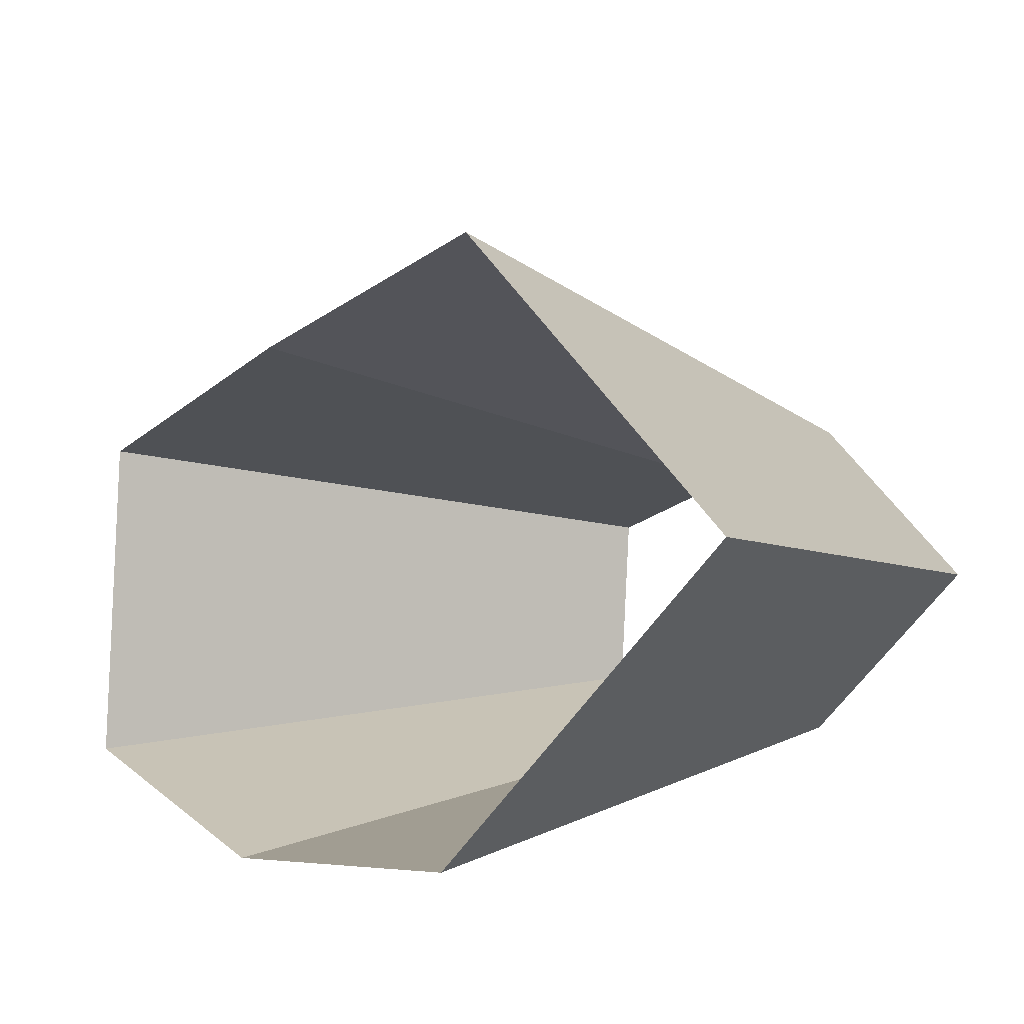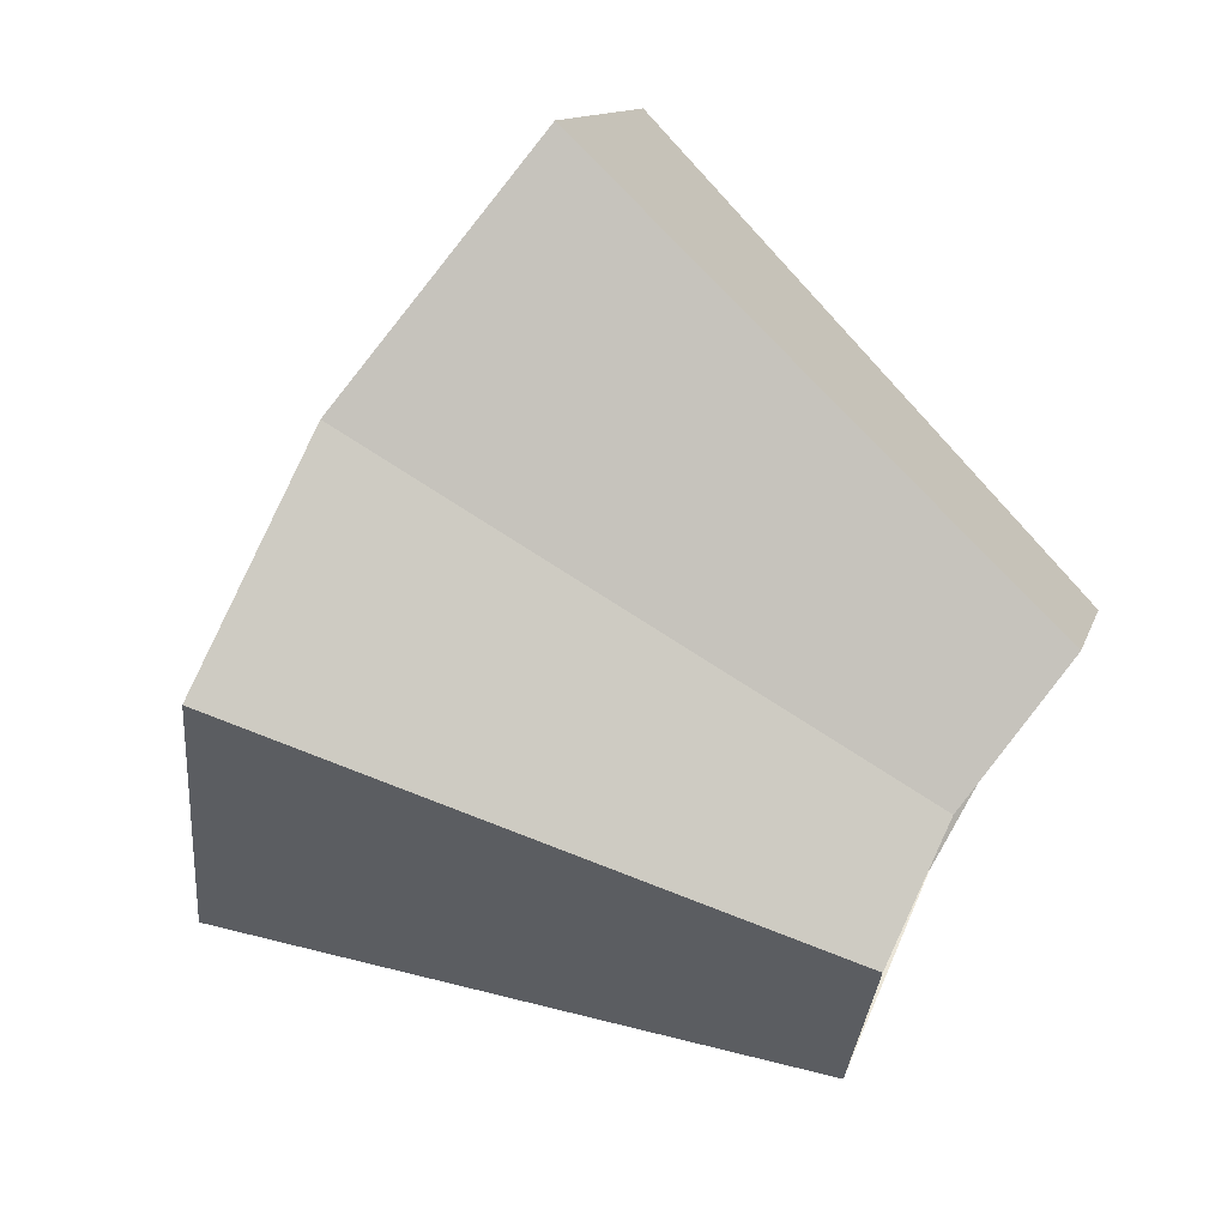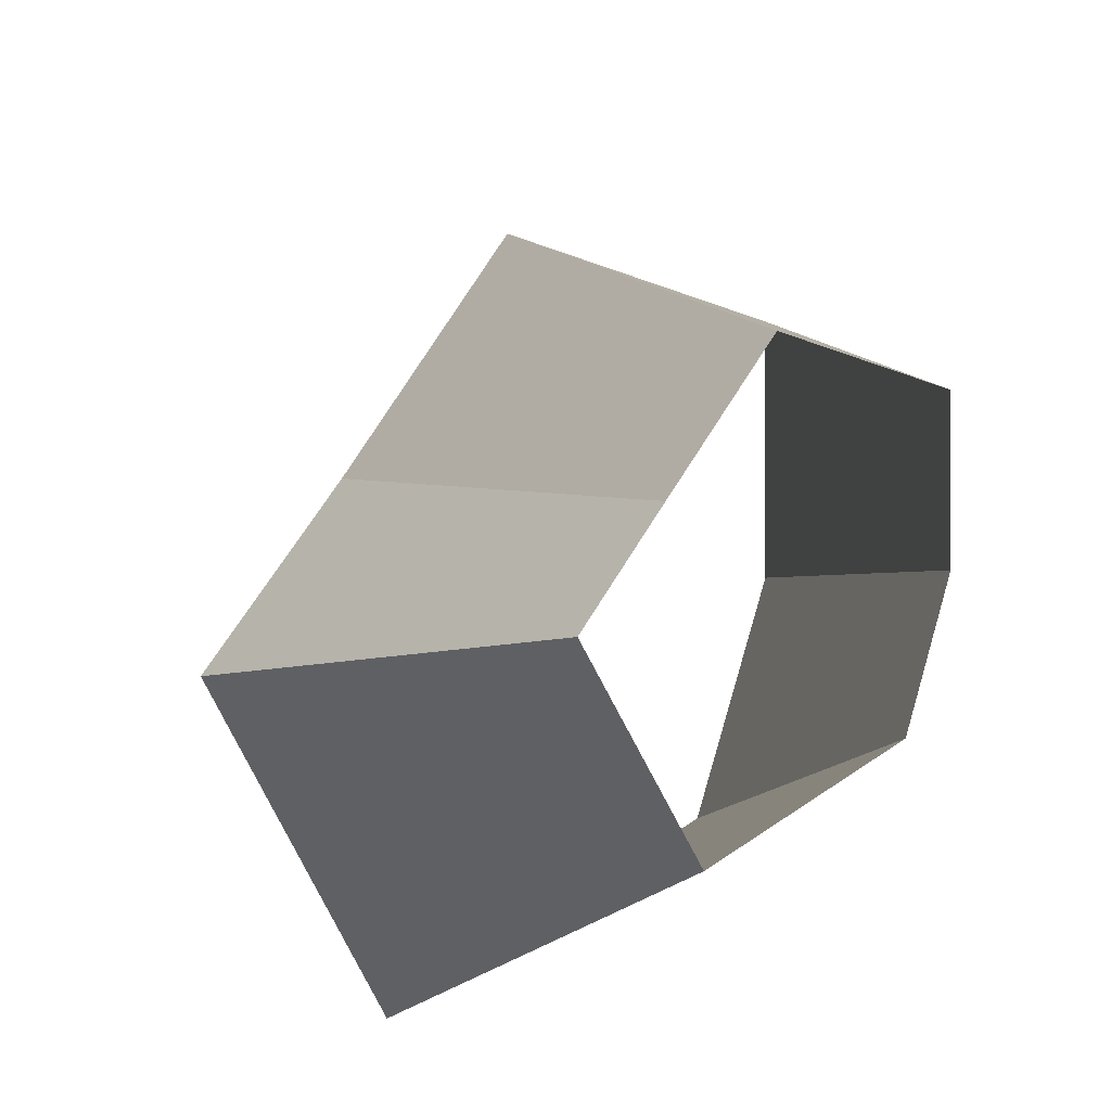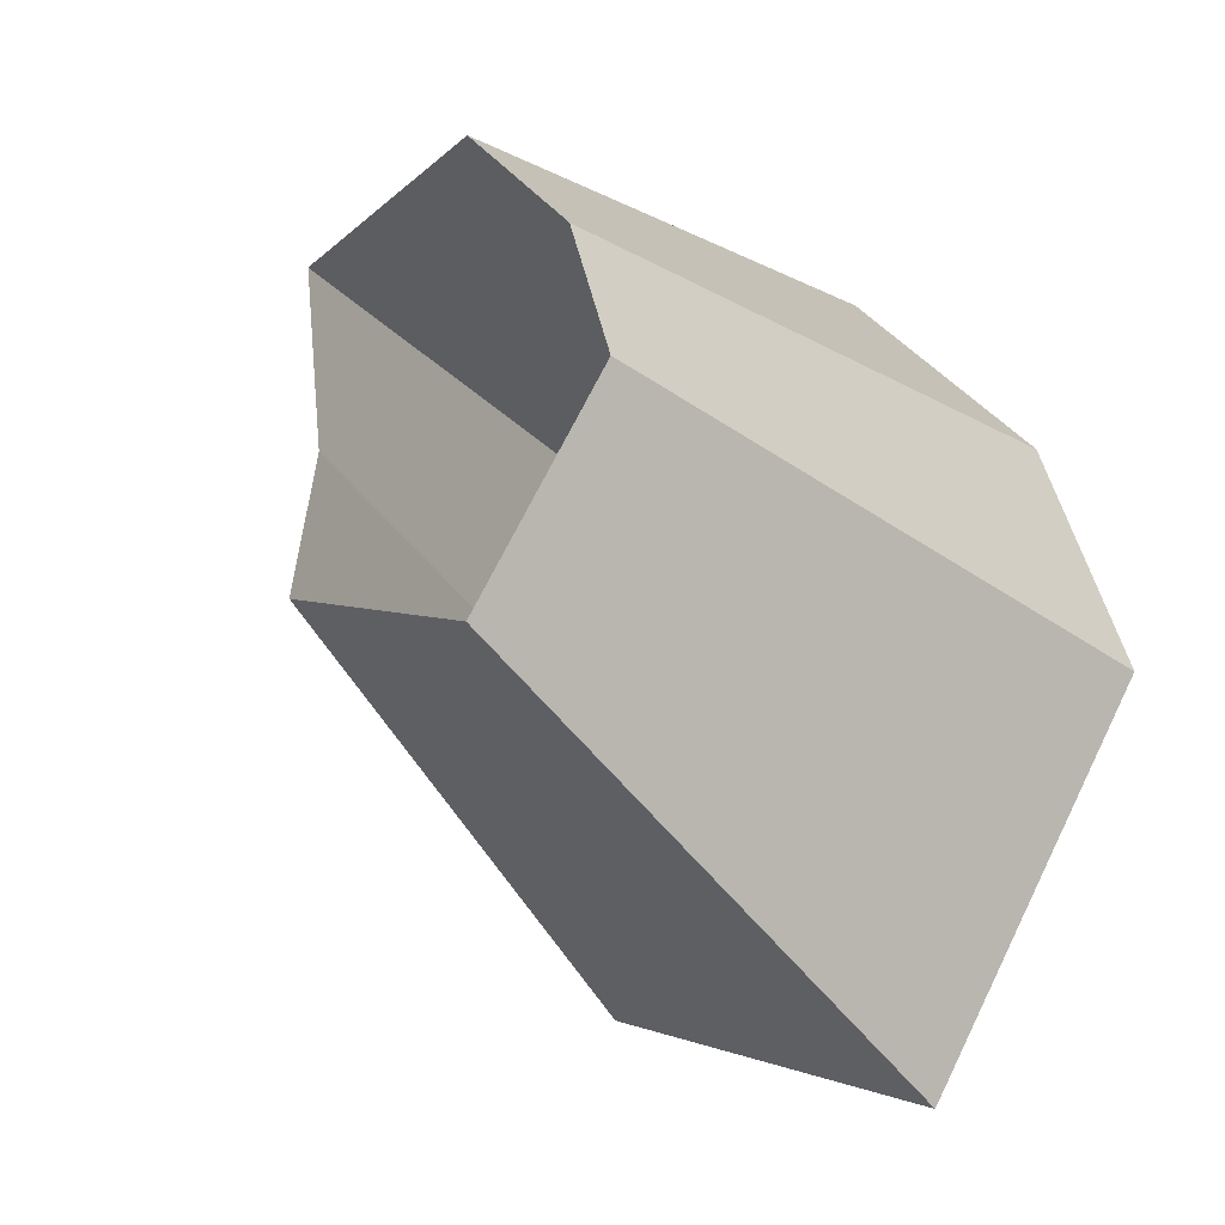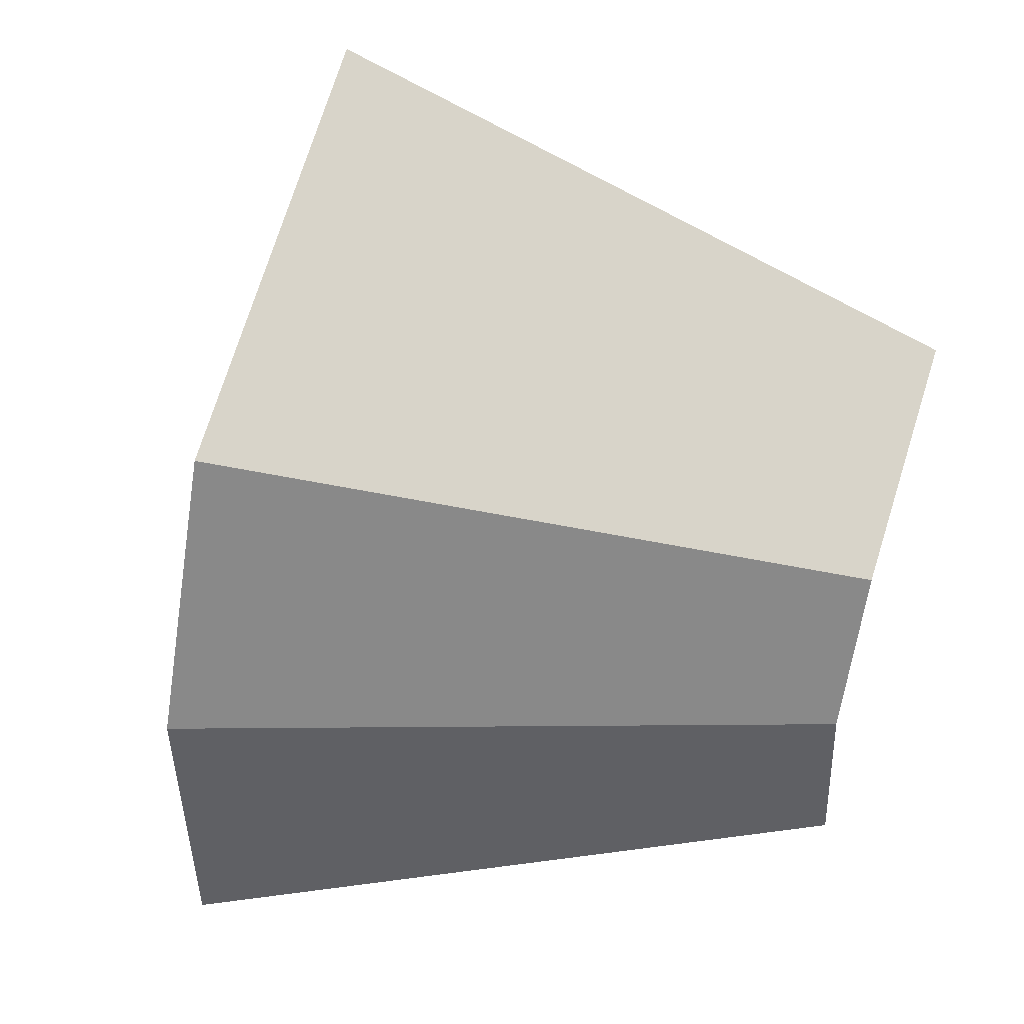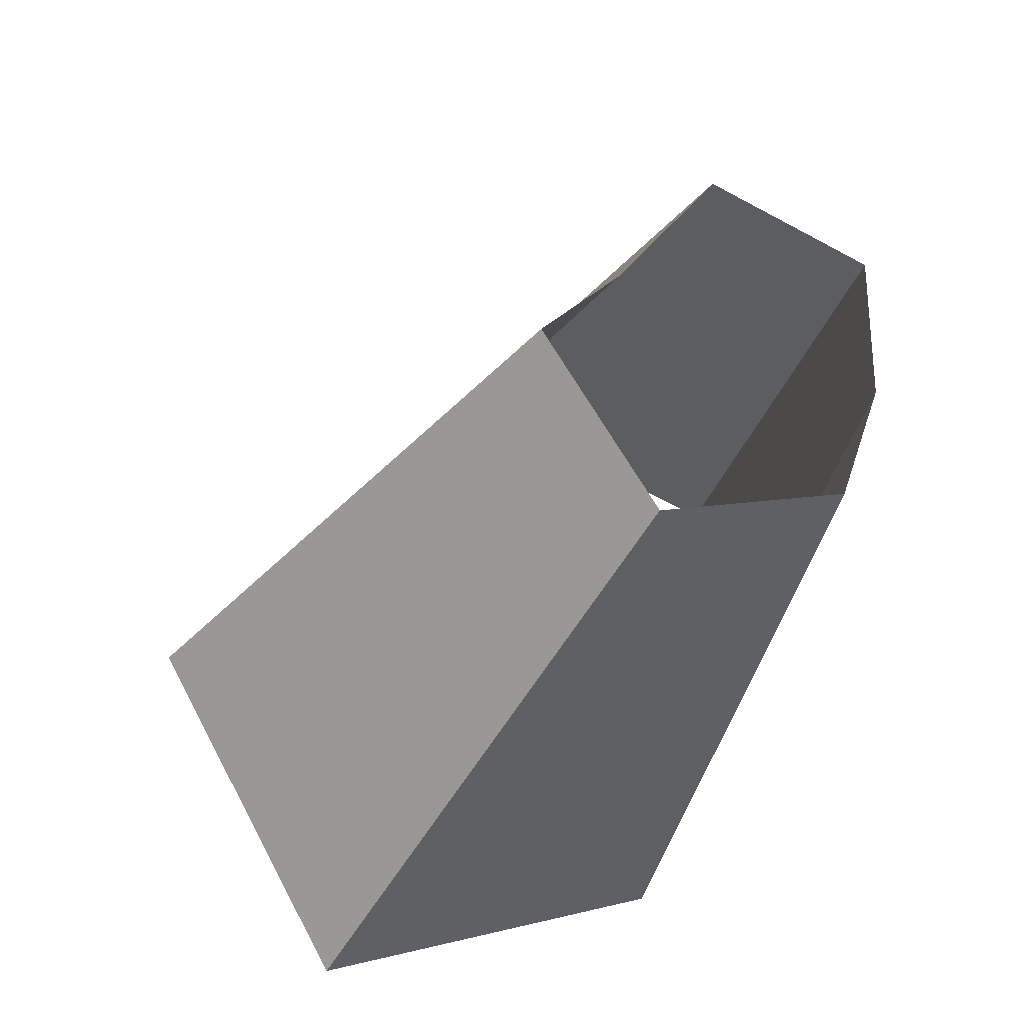
<metadata>
{"format":"obj","ext":"obj","renderer":"f3d","projection":"perspective","resolution":1024,"background":"white","views":[{"elev":11.4,"azim":108.6,"up":"+Y"},{"elev":12.9,"azim":-154.1,"up":"+Z"},{"elev":-34.1,"azim":-104.4,"up":"+Z"},{"elev":-66.4,"azim":-38.2,"up":"+Z"},{"elev":-52.3,"azim":146.6,"up":"+Y"},{"elev":-69.1,"azim":-106.1,"up":"+Z"}]}
</metadata>
<code>
g shard51
v 0.3639 -0.01264 0.2308
v 0.3147 0.0003695 0.3015
v 0.2948 0.09506 0.3034
v 0.399 0.003304 0.1544
v 0.3405 0.138 0.2292
v 0.3599 0.1755 0.1605
v 0.4058 0.1044 0.07409
v 0.655 -0.02275 0.4155
v 0.5665 0.0006652 0.5427
v 0.5307 0.1711 0.5461
v 0.7183 0.005946 0.278
v 0.6478 0.3159 0.2889
v 0.6129 0.2483 0.4125
v 0.7305 0.1879 0.1334
v 0.3147 0.0003695 0.3015
v 0.5665 0.0006652 0.5427
v 0.655 -0.02275 0.4155
v 0.3639 -0.01264 0.2308
v 0.2948 0.09506 0.3034
v 0.5307 0.1711 0.5461
v 0.6129 0.2483 0.4125
v 0.3405 0.138 0.2292
v 0.7183 0.005946 0.278
v 0.399 0.003304 0.1544
v 0.3599 0.1755 0.1605
v 0.6478 0.3159 0.2889
v 0.7305 0.1879 0.1334
v 0.4058 0.1044 0.07409
g shard51_0
f 9 8 1
f 2 9 1
f 10 16 15
f 3 10 15
f 17 11 4
f 18 17 4
f 12 13 5
f 6 12 5
f 21 20 19
f 22 21 19
f 23 14 7
f 24 23 7
f 27 26 25
f 28 27 25

</code>
